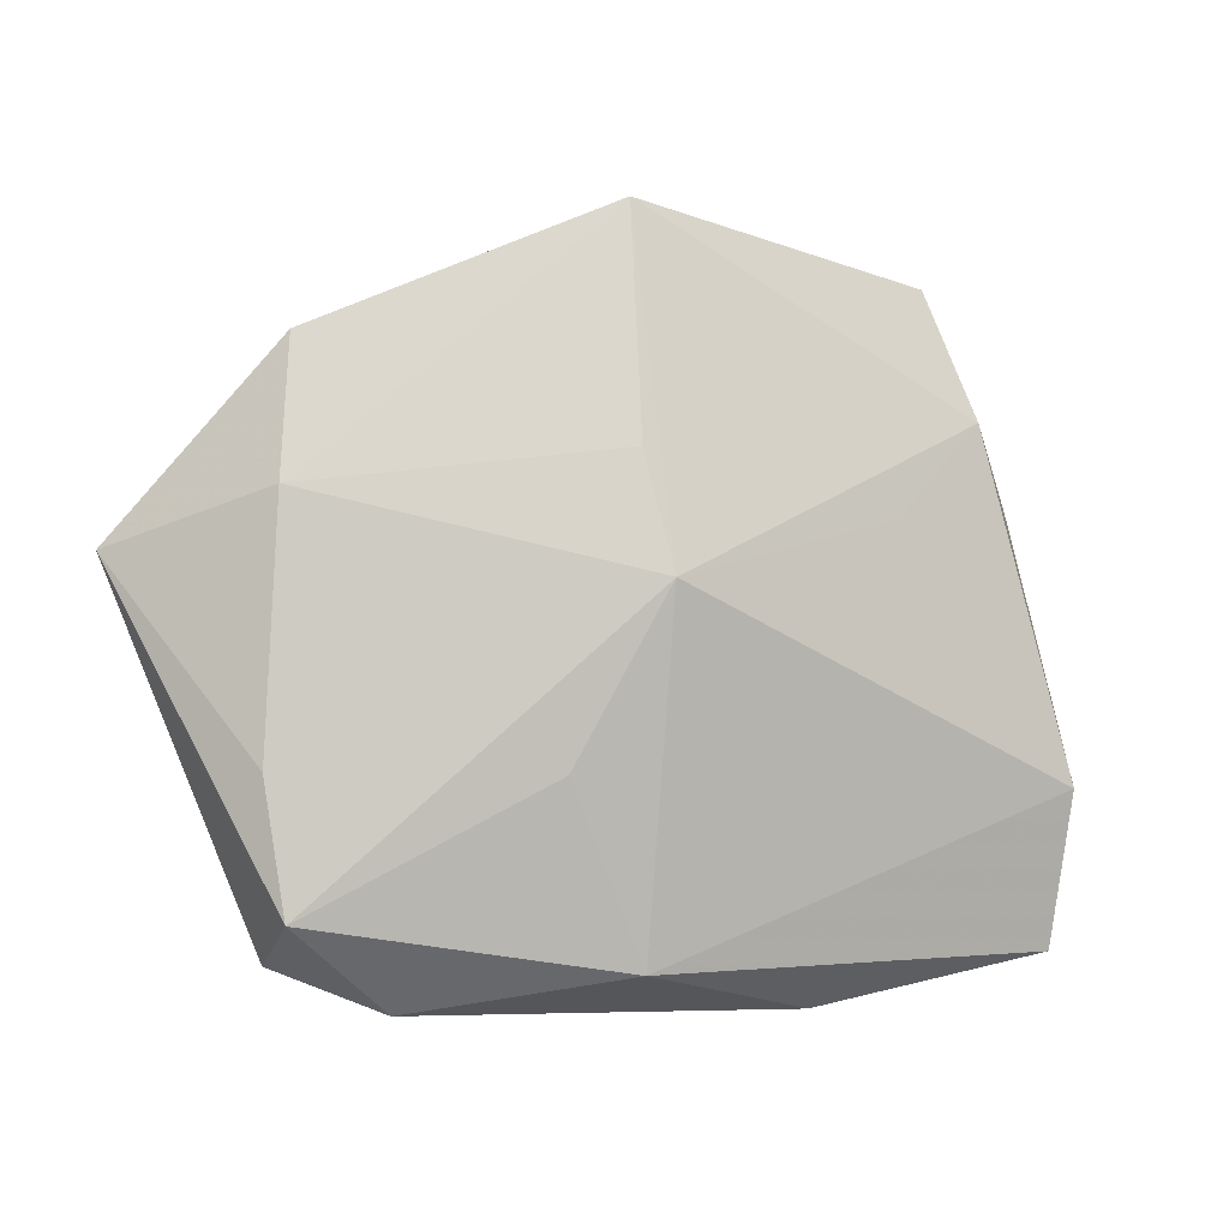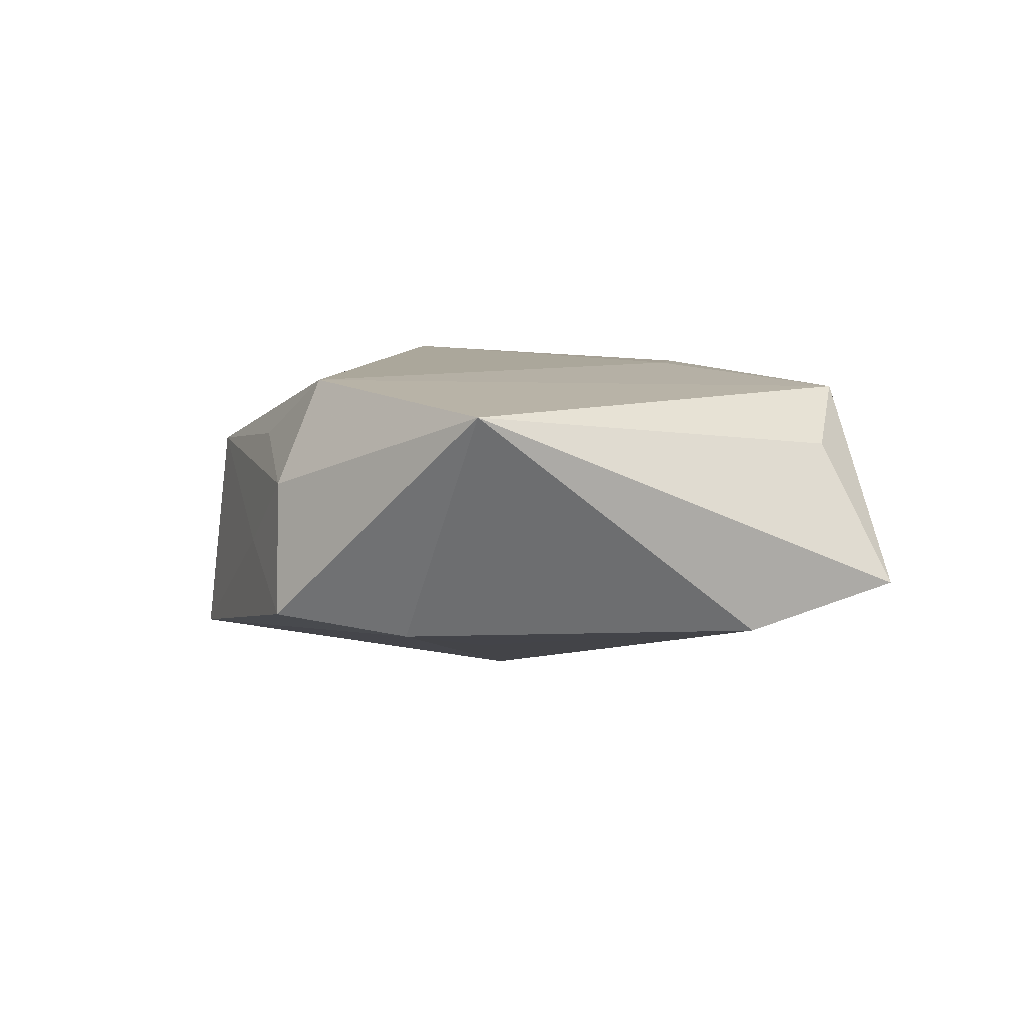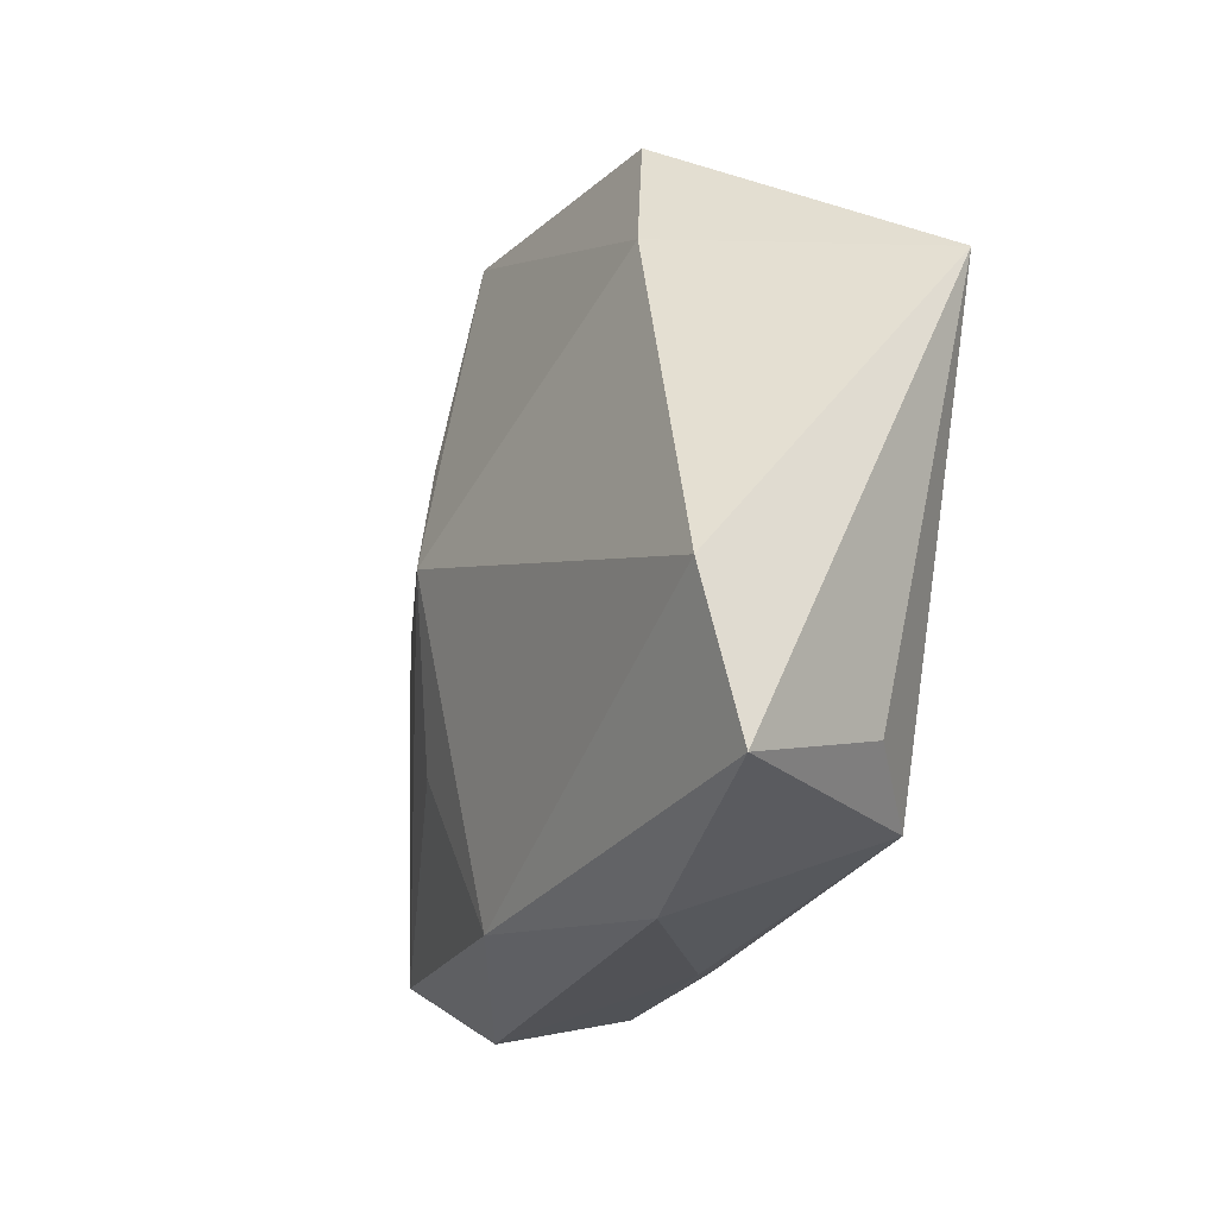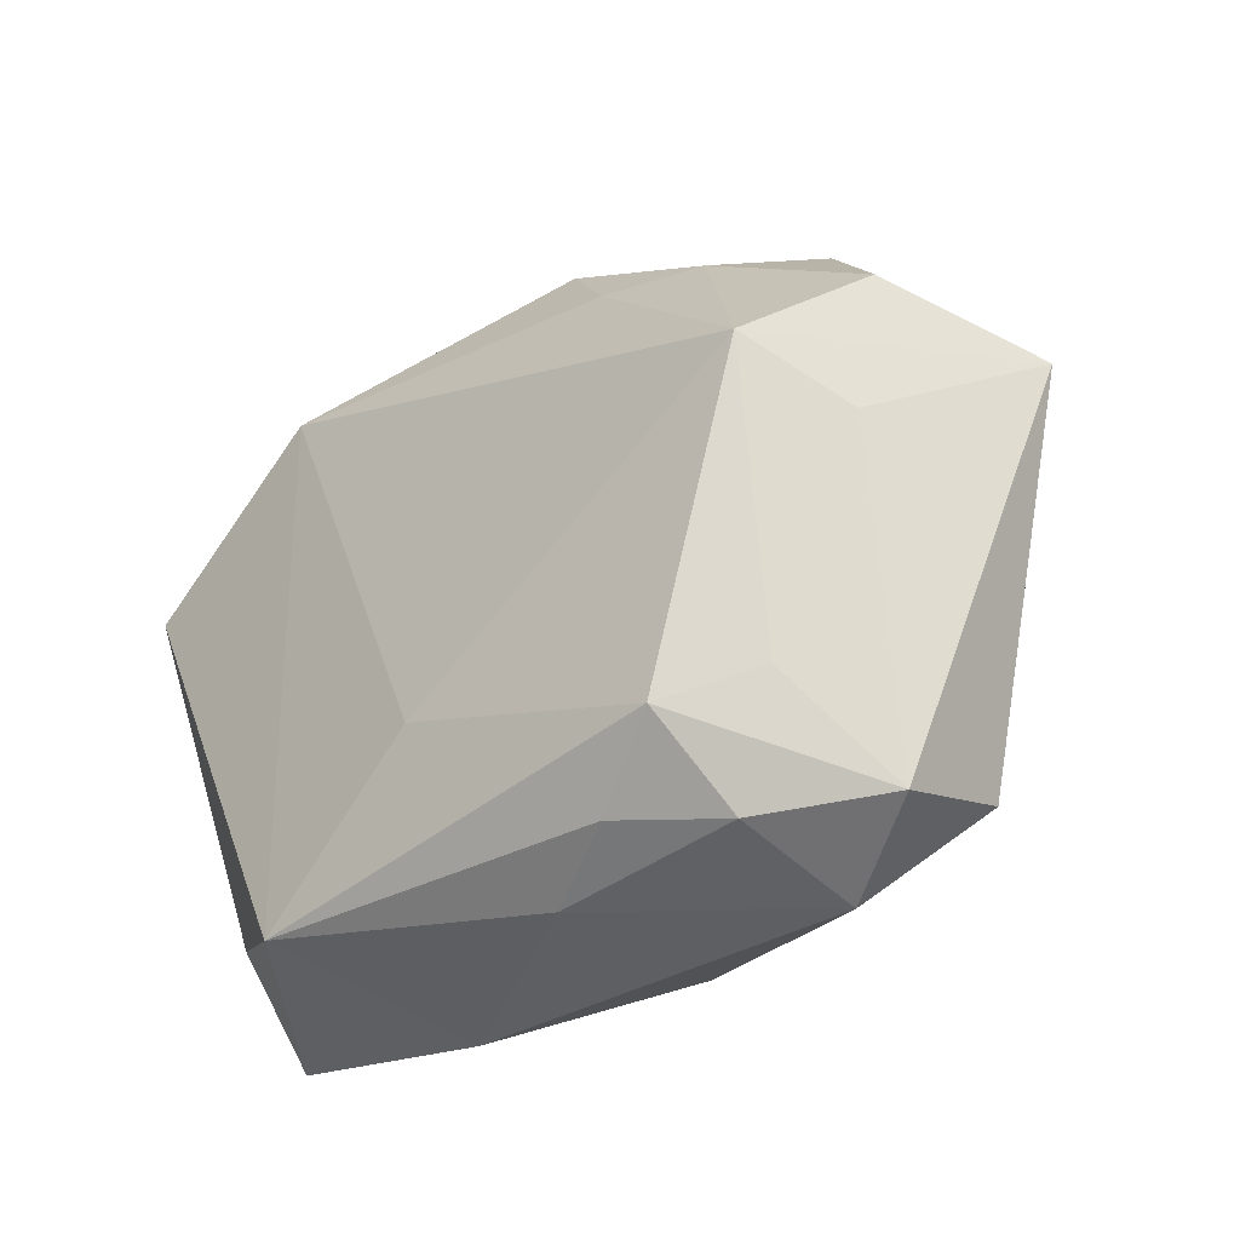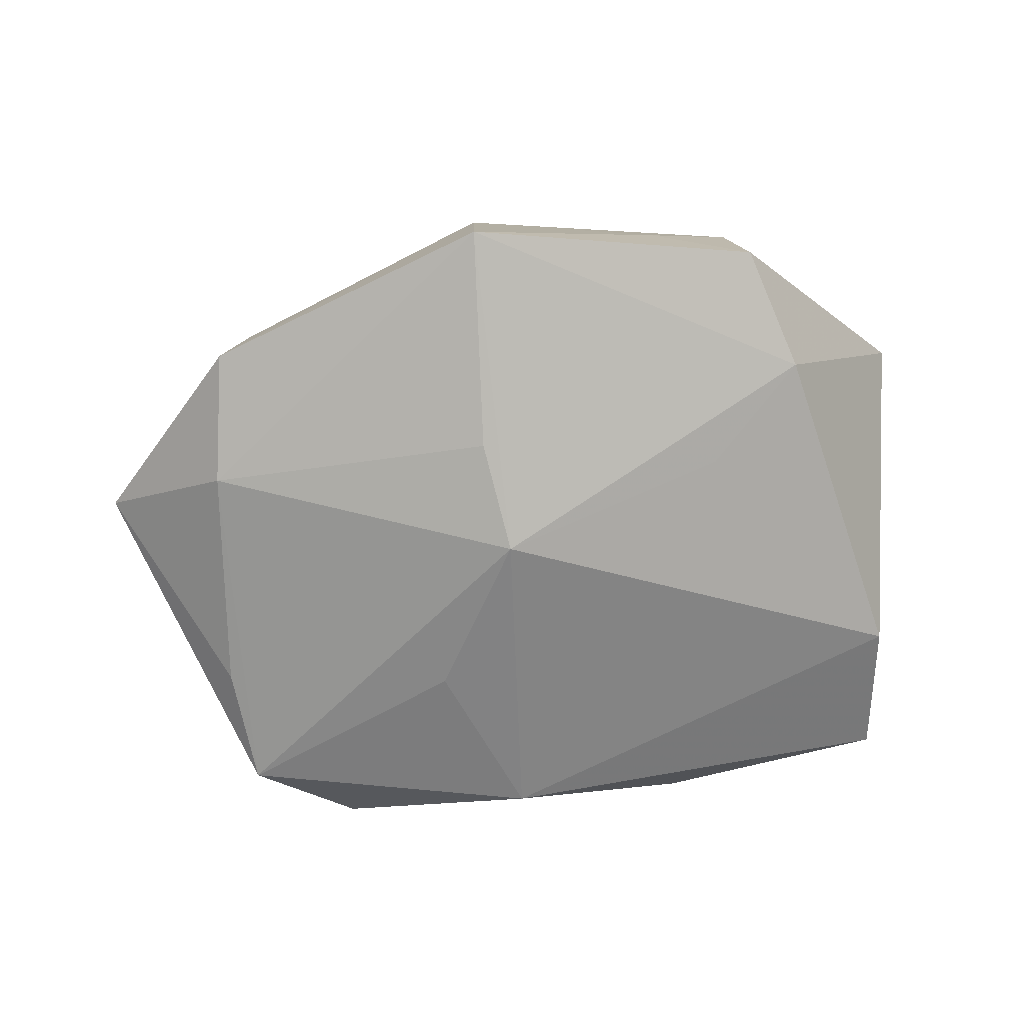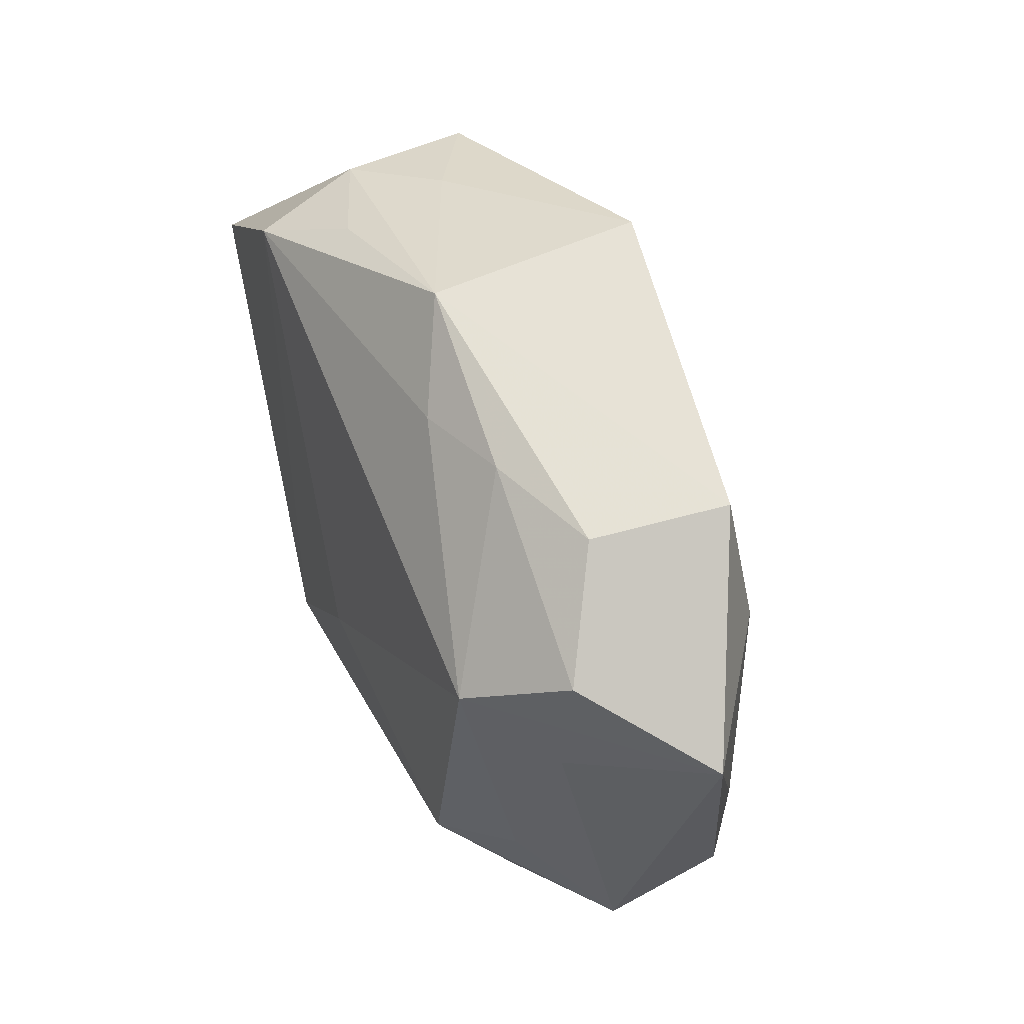
<metadata>
{"format":"obj","ext":"obj","renderer":"f3d","projection":"perspective","resolution":1024,"background":"white","views":[{"elev":-5.9,"azim":162.9,"up":"+Y"},{"elev":8.2,"azim":-102.1,"up":"+Z"},{"elev":-25.2,"azim":-107.2,"up":"+Y"},{"elev":-34.9,"azim":42.8,"up":"+Y"},{"elev":-72.6,"azim":-177.0,"up":"+Z"},{"elev":40.4,"azim":66.8,"up":"+Y"}]}
</metadata>
<code>
v -0.03597 -0.01265 -0.007585
v -0.02068 0.02417 0.01433
v 0.002038 0.002474 -0.01791
v -0.03525 -0.02605 -0.003861
v -0.03967 0.01307 0.01242
v 0.01933 0.02273 0.007086
v 0.009529 -0.0124 -0.01477
v 0.04362 0.004781 -0.002992
v -0.01376 0.02987 -0.001386
v -0.02316 0.0286 -0.006861
v 0.02511 -0.01823 0.007742
v 0.03579 0.01149 0.007248
v 0.03012 -0.02359 -0.01096
v 0.004497 0.03084 0.006552
v -0.01219 0.02805 0.00865
v 0.01082 0.02279 0.009955
v -0.01406 -0.03054 -0.003148
v 0.01809 -0.02084 0.01289
v -0.02169 0.02817 0.004967
v 0.003033 -0.02878 0.005884
v 0.004162 0.01263 -0.01619
v 0.02814 0.006235 0.01433
v 0.02005 -0.02777 0.005764
v -0.02733 0.01732 -0.008596
v 0.03116 0.00919 -0.01178
v 0.03334 0.0003422 0.006993
v 0.002426 -0.02747 -0.01156
v 0.03004 -0.02684 -0.0003965
v 0.02861 0.02061 0.002741
v 0.03194 -0.01233 -0.01089
v 0.003978 0.033 -0.01245
v 0.03008 0.02144 -0.009534
v -0.01882 0.008501 -0.01154
v 0.01085 -0.02597 0.009713
v 0.02099 -0.03054 -0.005686
v -0.005072 -0.01307 0.01433
v -0.02127 -0.02509 0.01296
v -0.02924 -0.02142 0.008322
f 27 1 3
f 3 13 7
f 7 27 3
f 13 27 7
f 4 27 17
f 1 27 4
f 17 37 4
f 5 1 4
f 25 13 3
f 20 37 17
f 17 27 35
f 35 20 17
f 23 20 35
f 35 27 13
f 18 36 37
f 22 36 18
f 18 11 22
f 3 1 33
f 24 1 5
f 24 33 1
f 24 31 3
f 3 33 24
f 38 37 5
f 5 4 38
f 38 4 37
f 2 19 5
f 2 16 14
f 22 16 2
f 5 37 2
f 2 36 22
f 37 36 2
f 22 8 12
f 8 29 12
f 32 29 8
f 32 25 31
f 8 25 32
f 31 14 32
f 14 29 32
f 3 31 21
f 21 25 3
f 31 25 21
f 30 8 13
f 13 25 30
f 30 25 8
f 28 35 13
f 23 35 28
f 13 8 28
f 28 18 23
f 11 18 28
f 34 18 37
f 23 18 34
f 37 20 34
f 34 20 23
f 5 19 10
f 10 24 5
f 31 24 10
f 14 19 15
f 15 2 14
f 19 2 15
f 14 16 6
f 6 29 14
f 6 12 29
f 6 16 22
f 22 12 6
f 22 11 26
f 11 28 26
f 26 8 22
f 26 28 8
f 31 10 9
f 9 10 19
f 9 14 31
f 9 19 14

</code>
